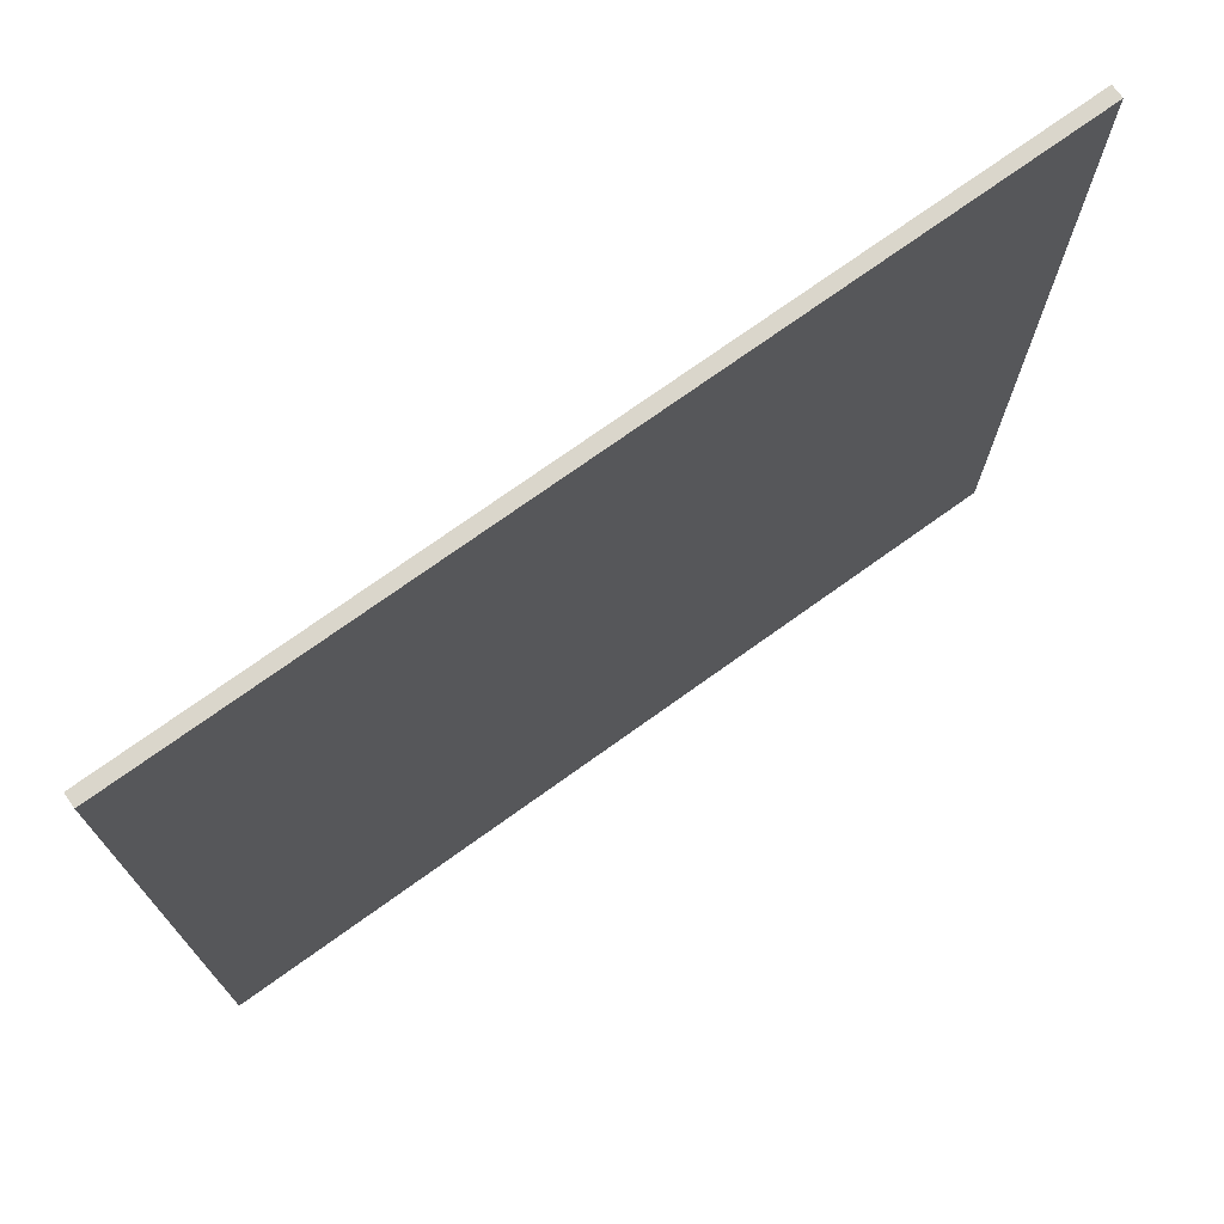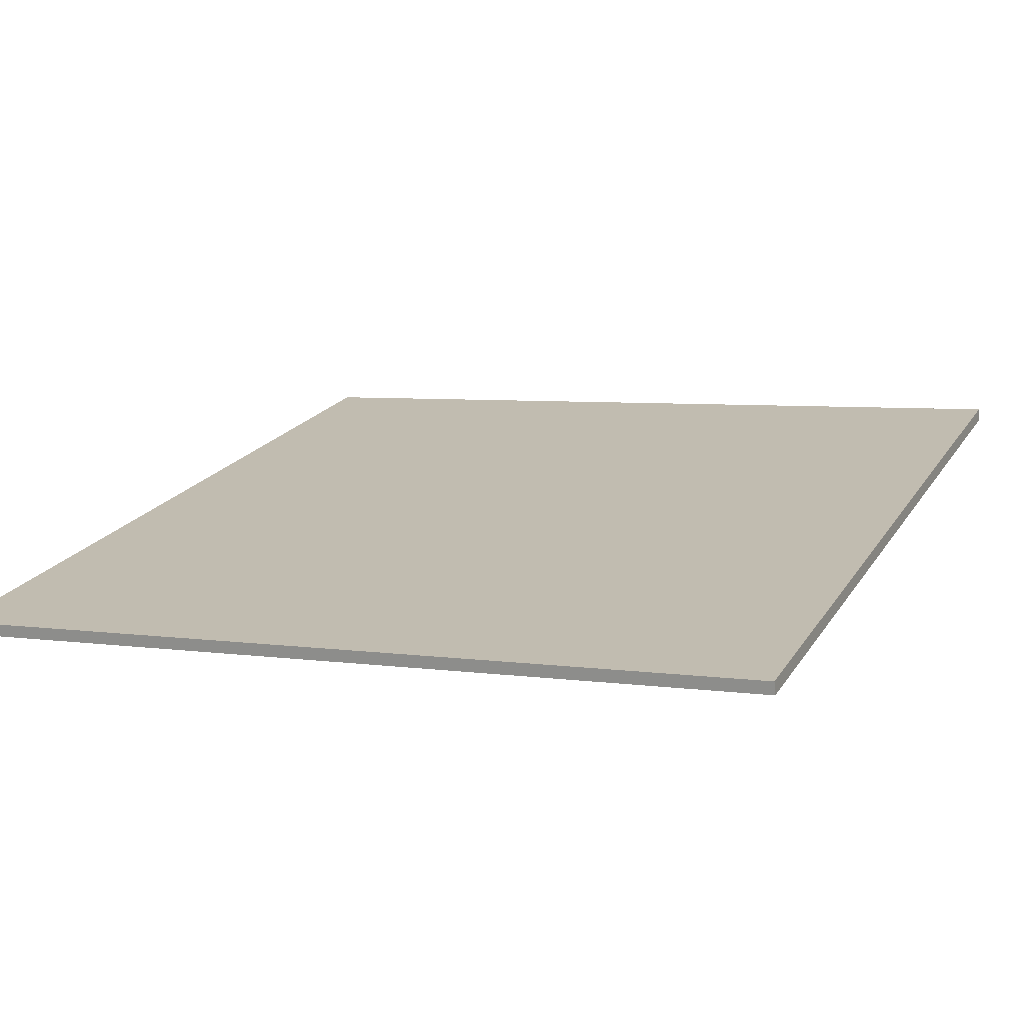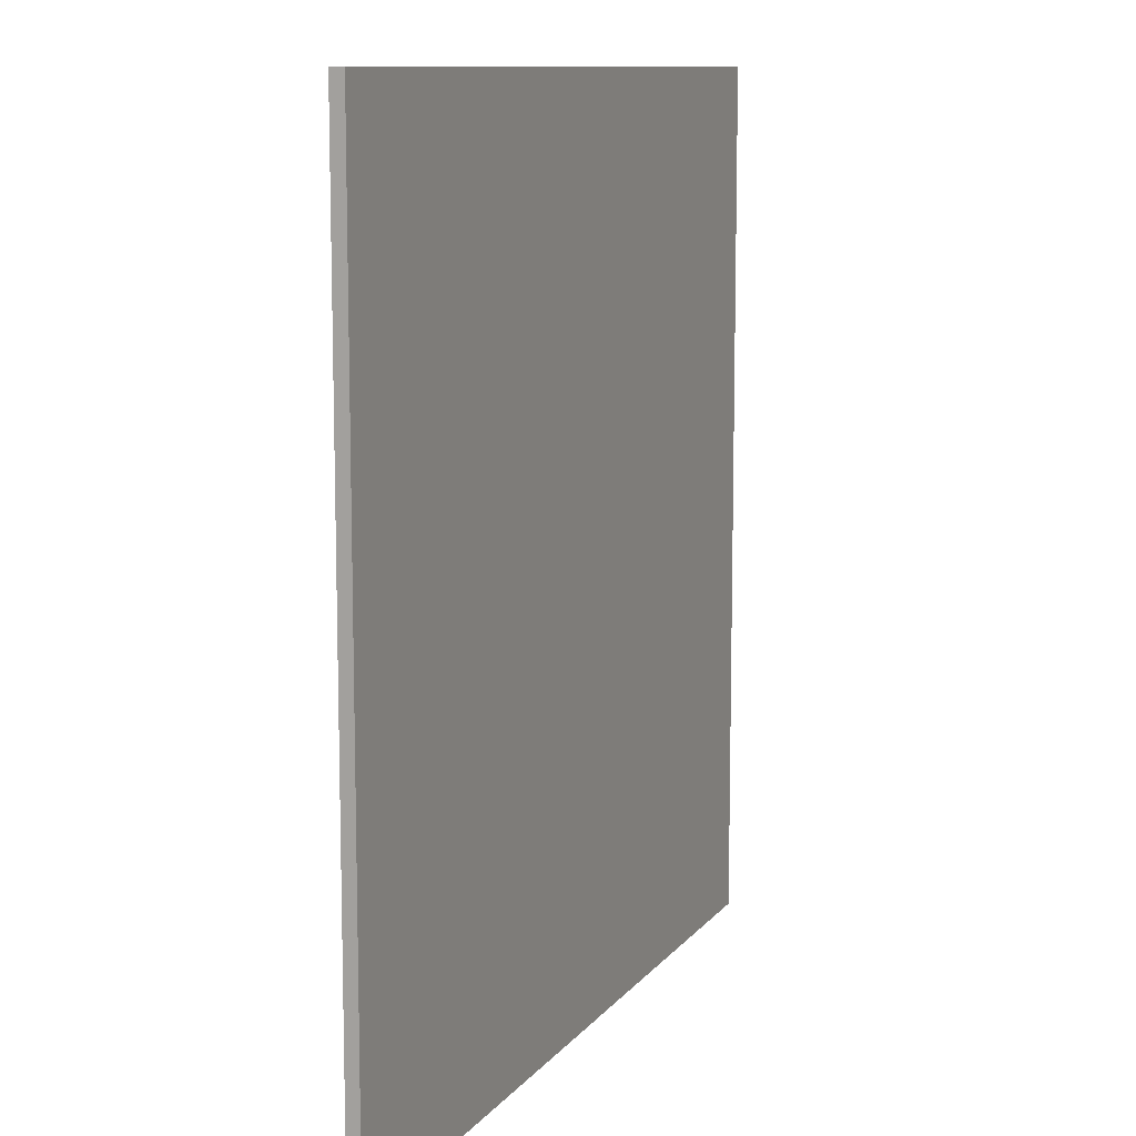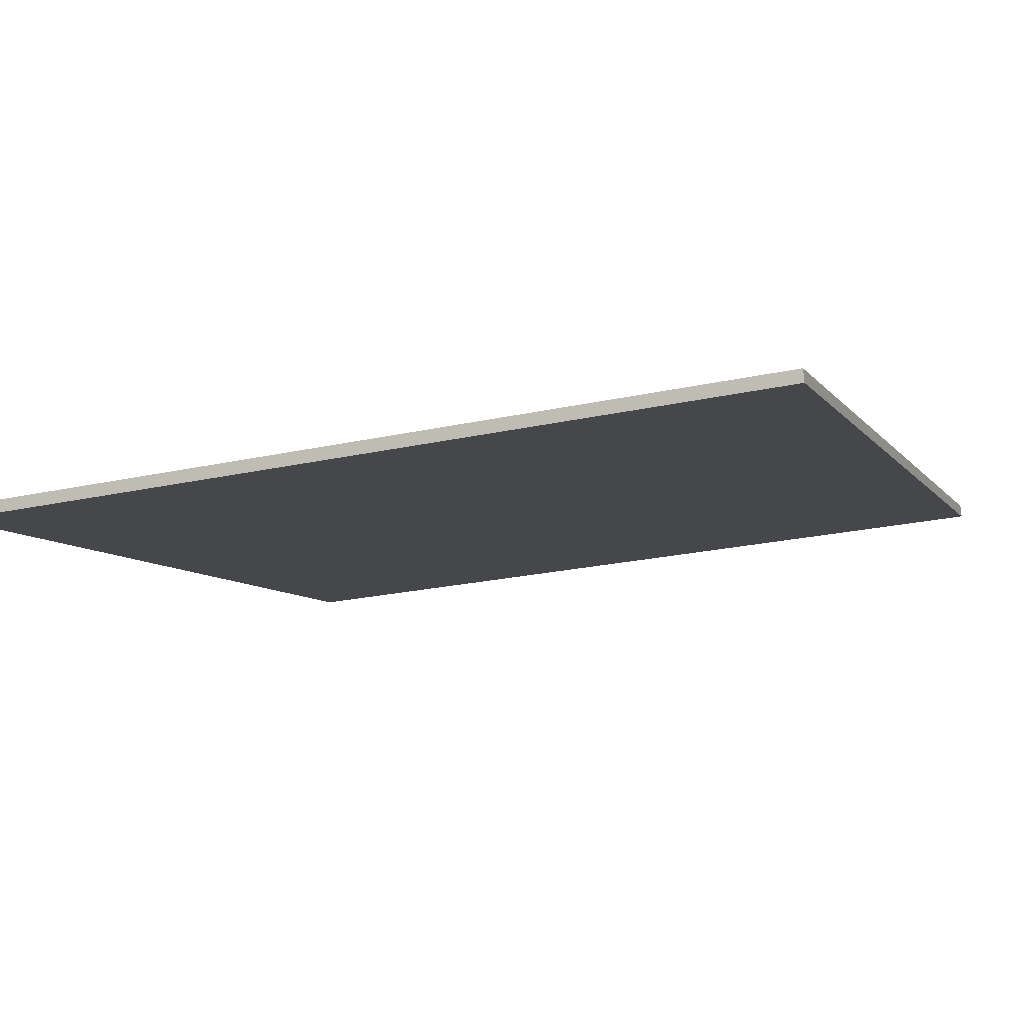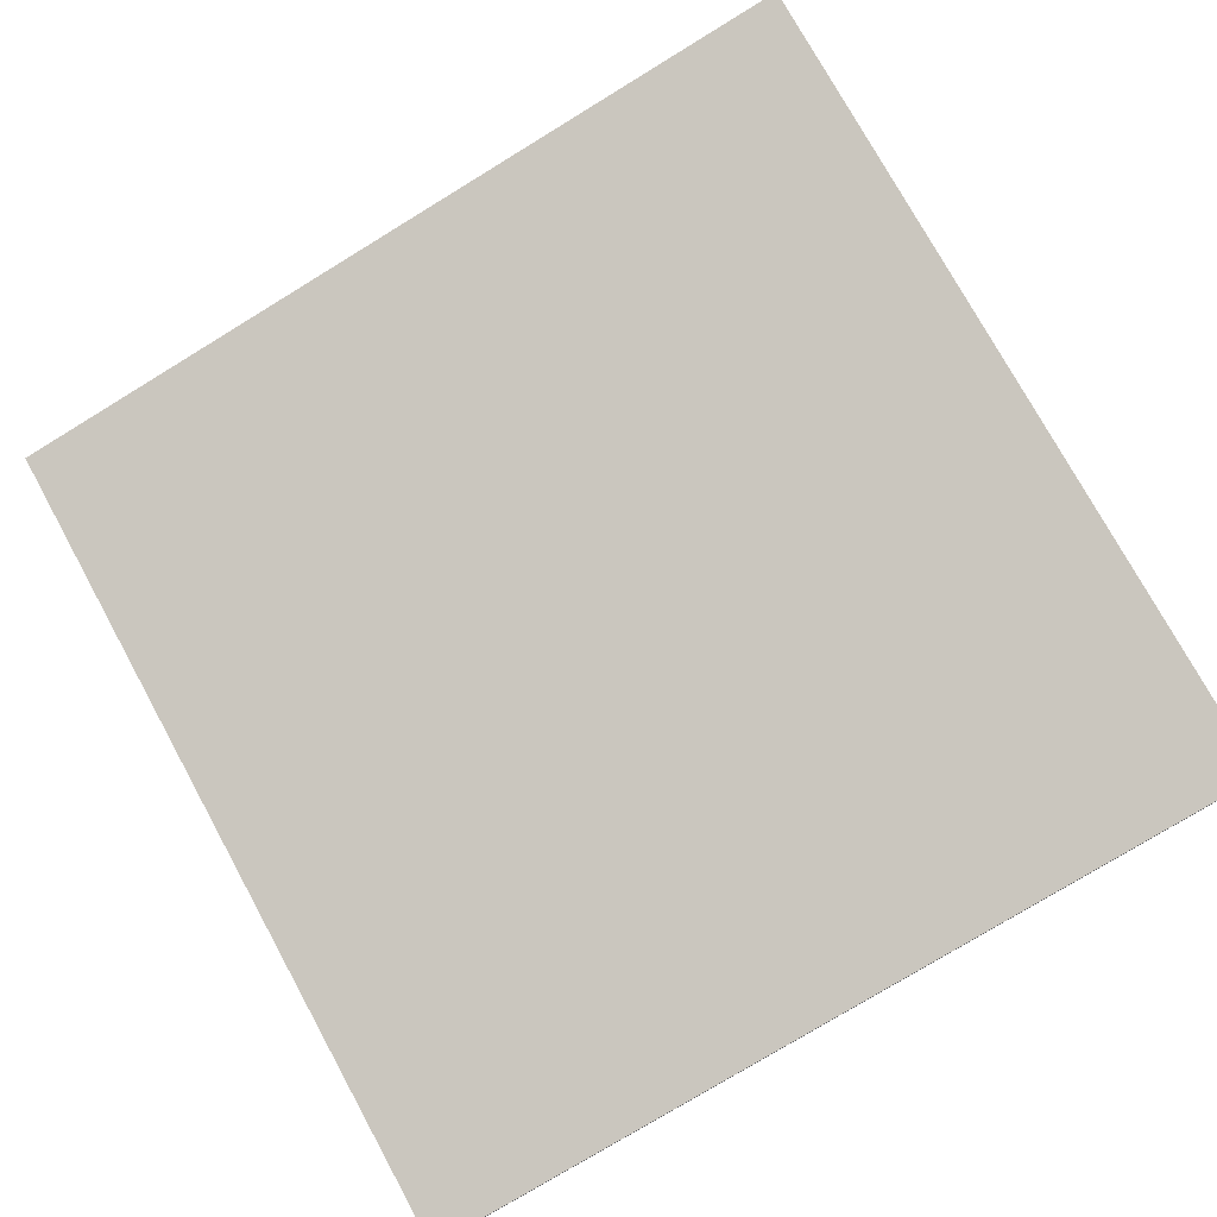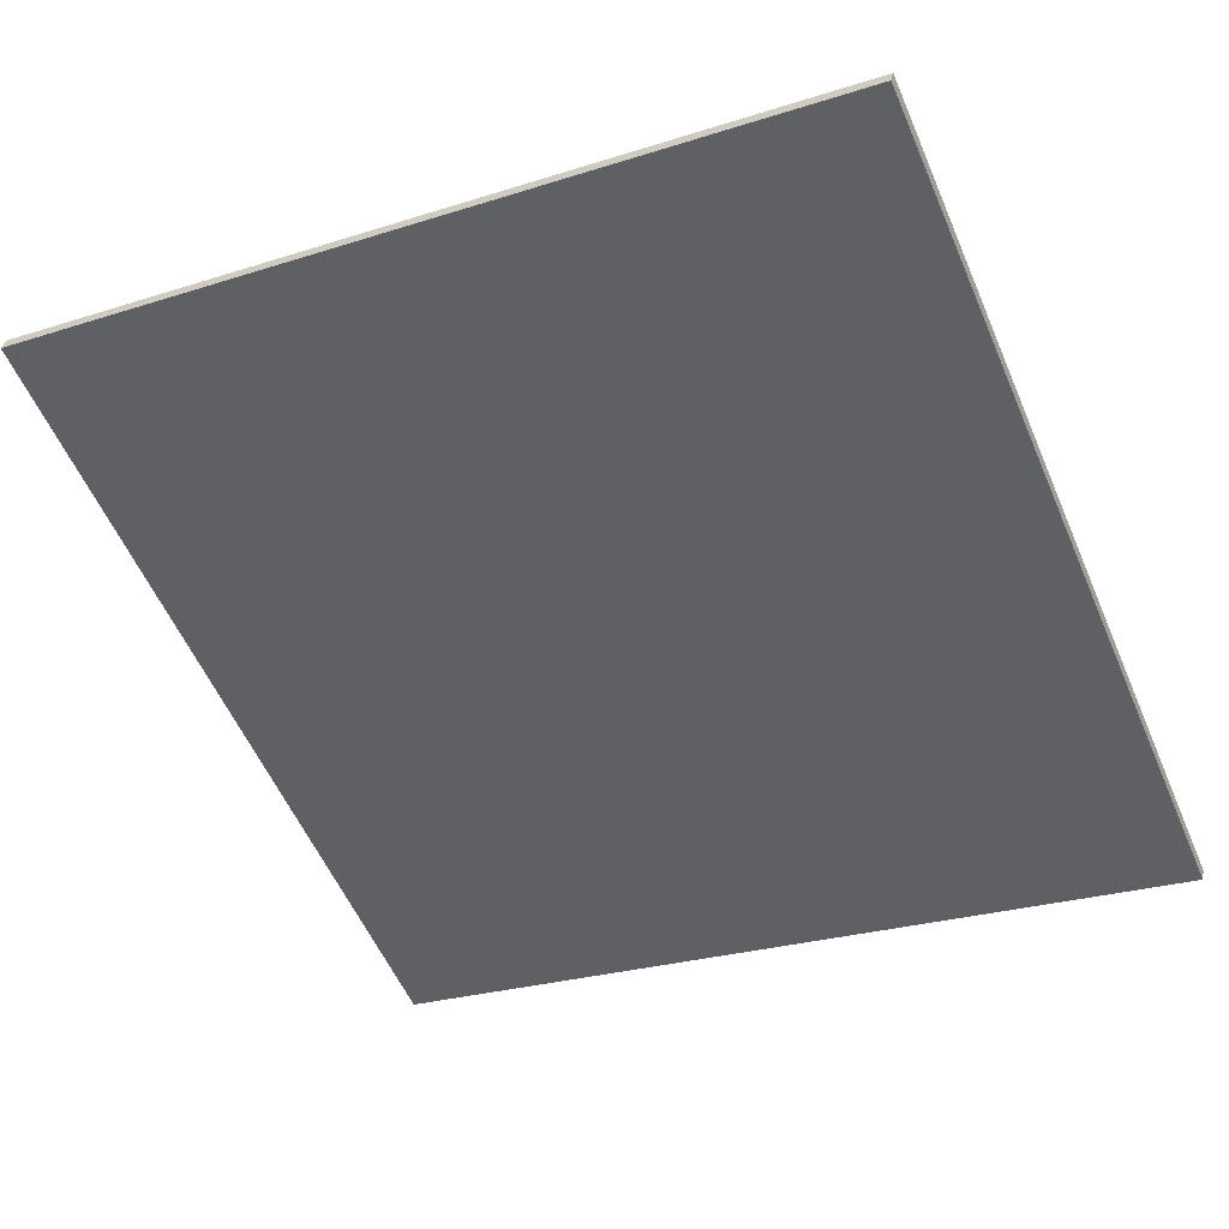
<metadata>
{"format":"obj","ext":"obj","renderer":"f3d","projection":"perspective","resolution":1024,"background":"white","views":[{"elev":73.9,"azim":157.5,"up":"+Z"},{"elev":5.5,"azim":-66.2,"up":"+Y"},{"elev":10.5,"azim":-54.8,"up":"+Z"},{"elev":-22.3,"azim":-68.8,"up":"+Y"},{"elev":76.1,"azim":-28.7,"up":"+Y"},{"elev":-56.8,"azim":-156.7,"up":"+Y"}]}
</metadata>
<code>
v 67.57 9.716 -4.86
v 67.57 9.716 4.86
v 67.6 9.574 -4.86
v 67.6 9.574 4.86
v 77.03 11.93 -4.86
v 77.03 11.93 4.86
v 77.07 11.78 -4.86
v 77.07 11.78 4.86
f 1 3 4
f 4 2 1
f 5 6 8
f 8 7 5
f 1 2 6
f 6 5 1
f 3 7 8
f 8 4 3
f 1 5 7
f 7 3 1
f 2 4 8
f 8 6 2

</code>
